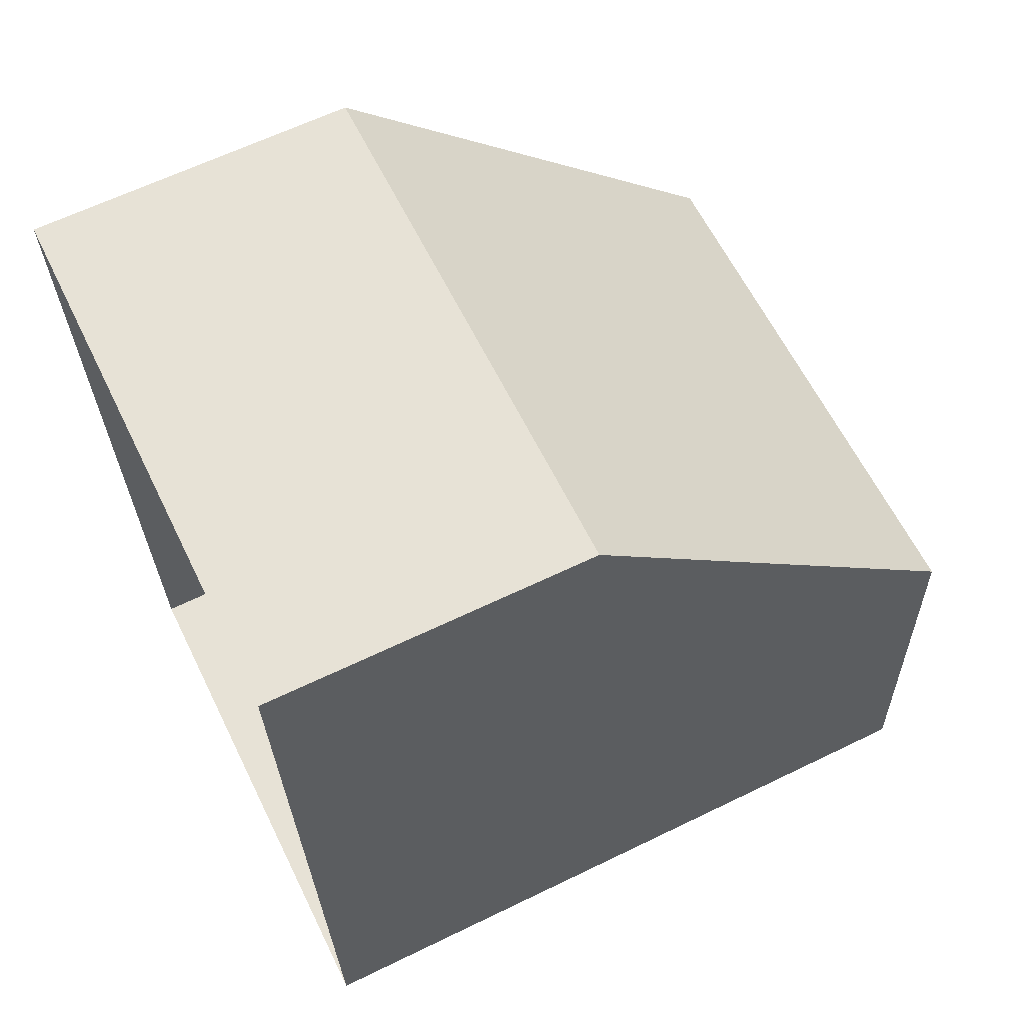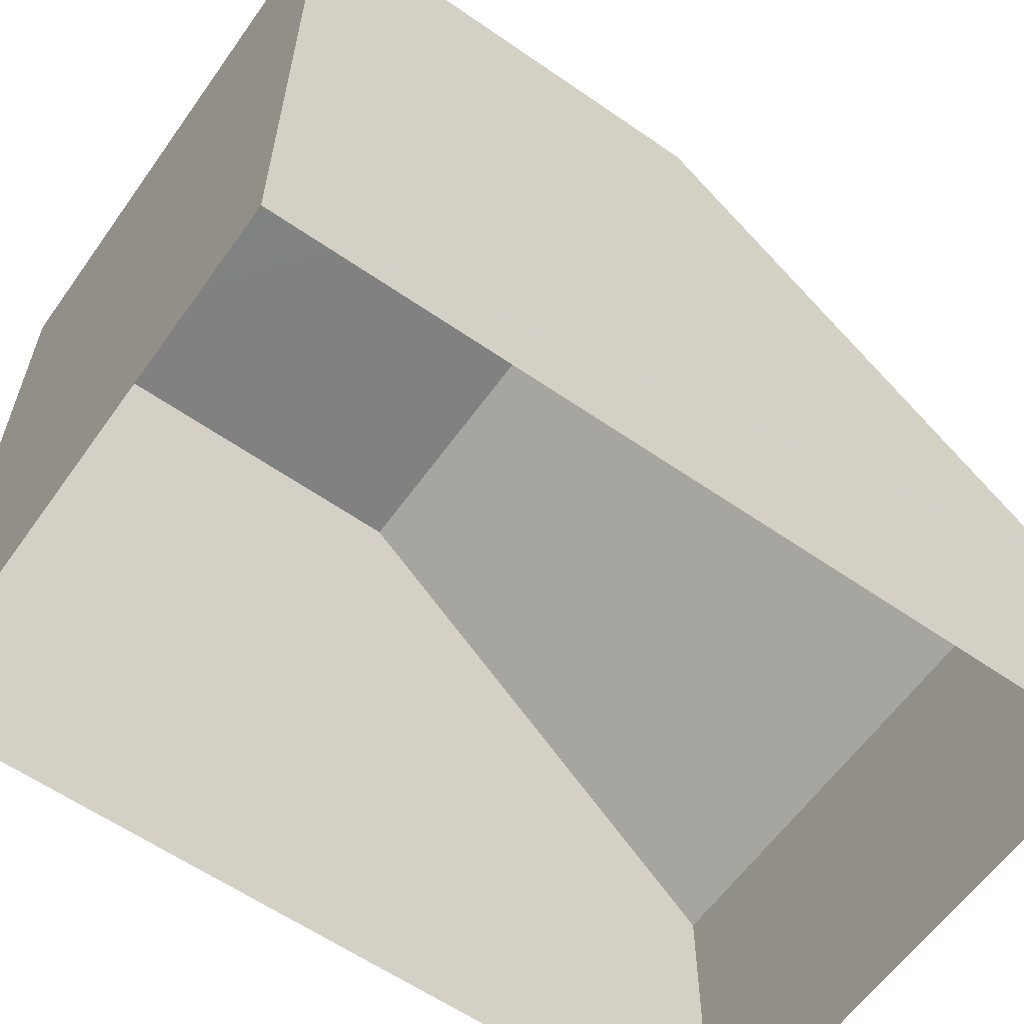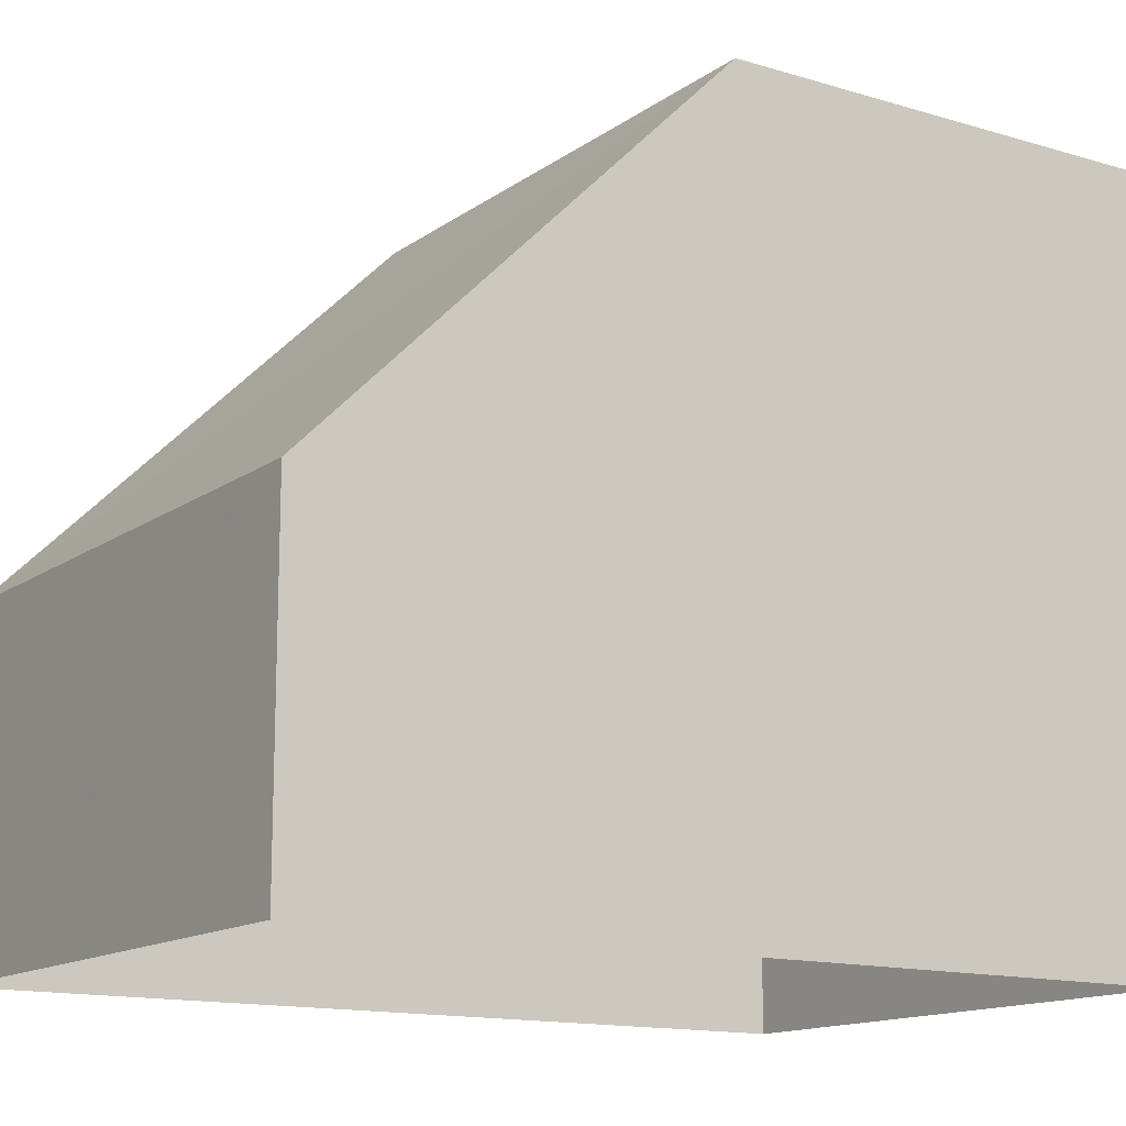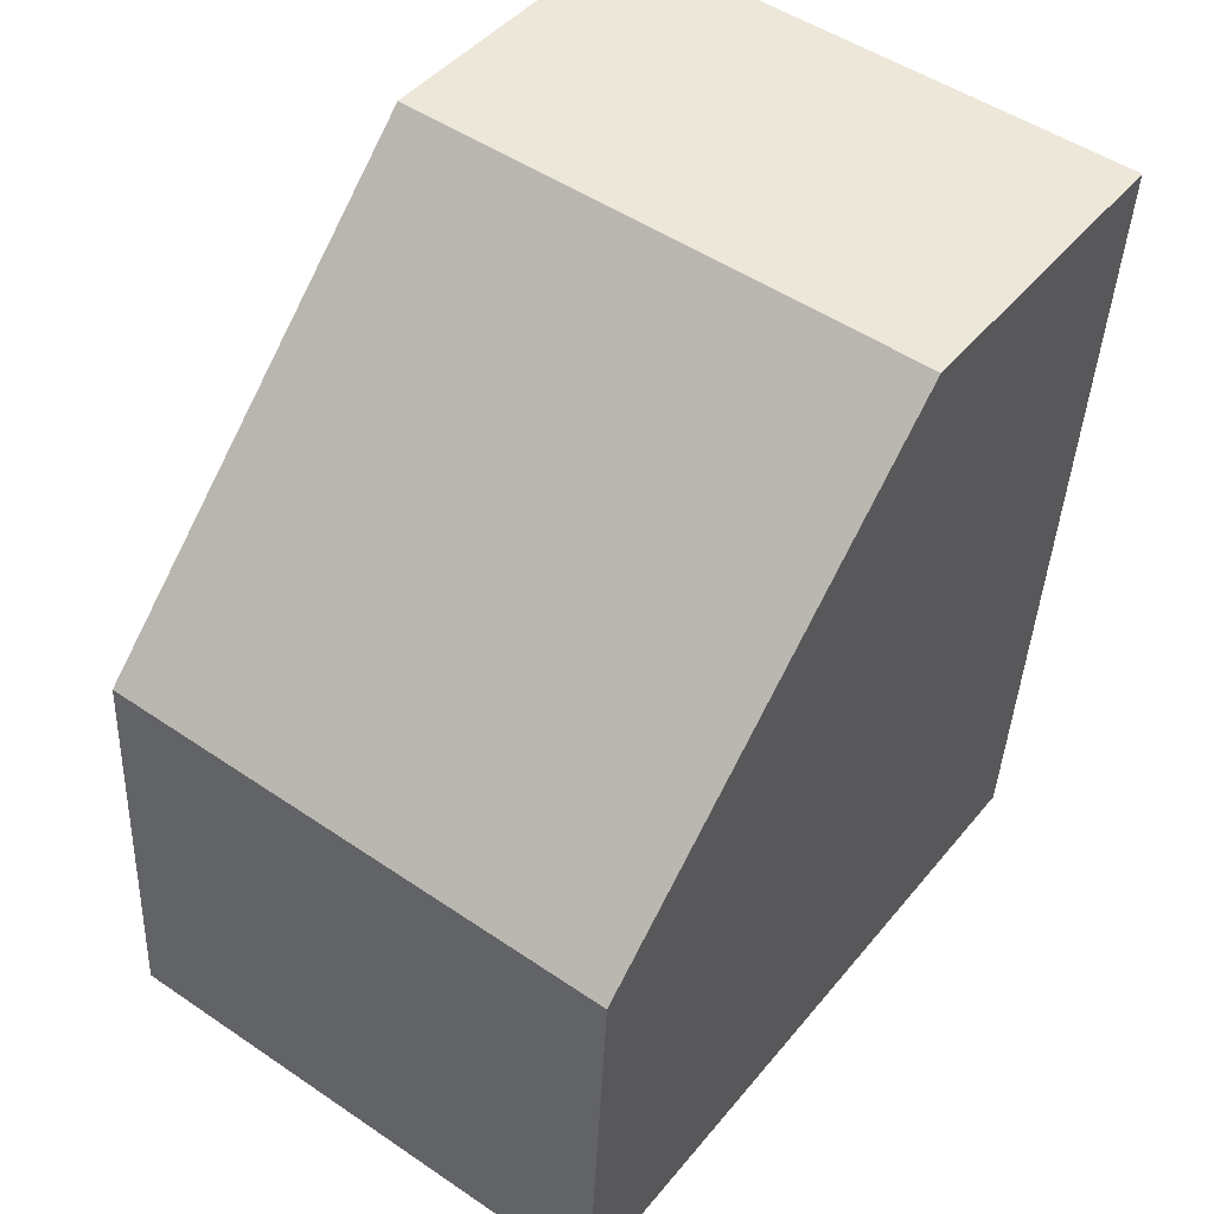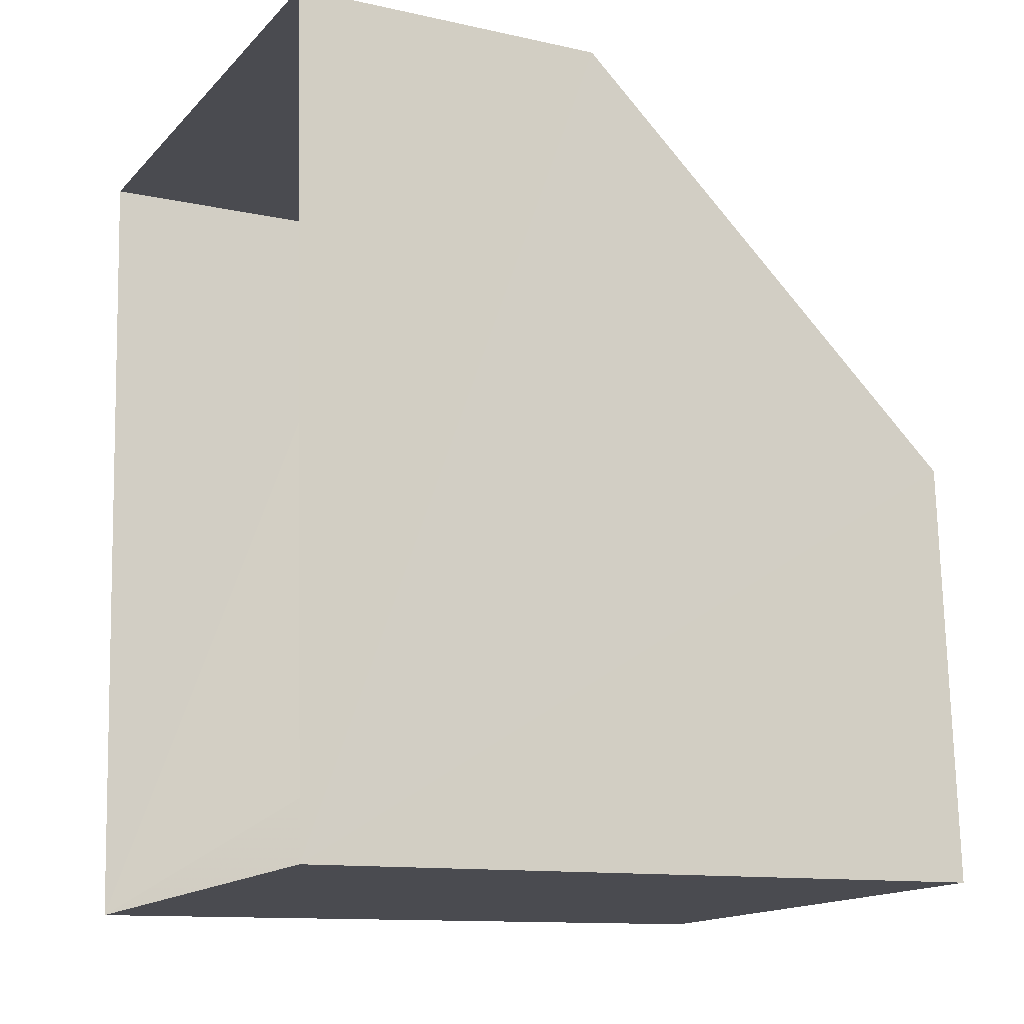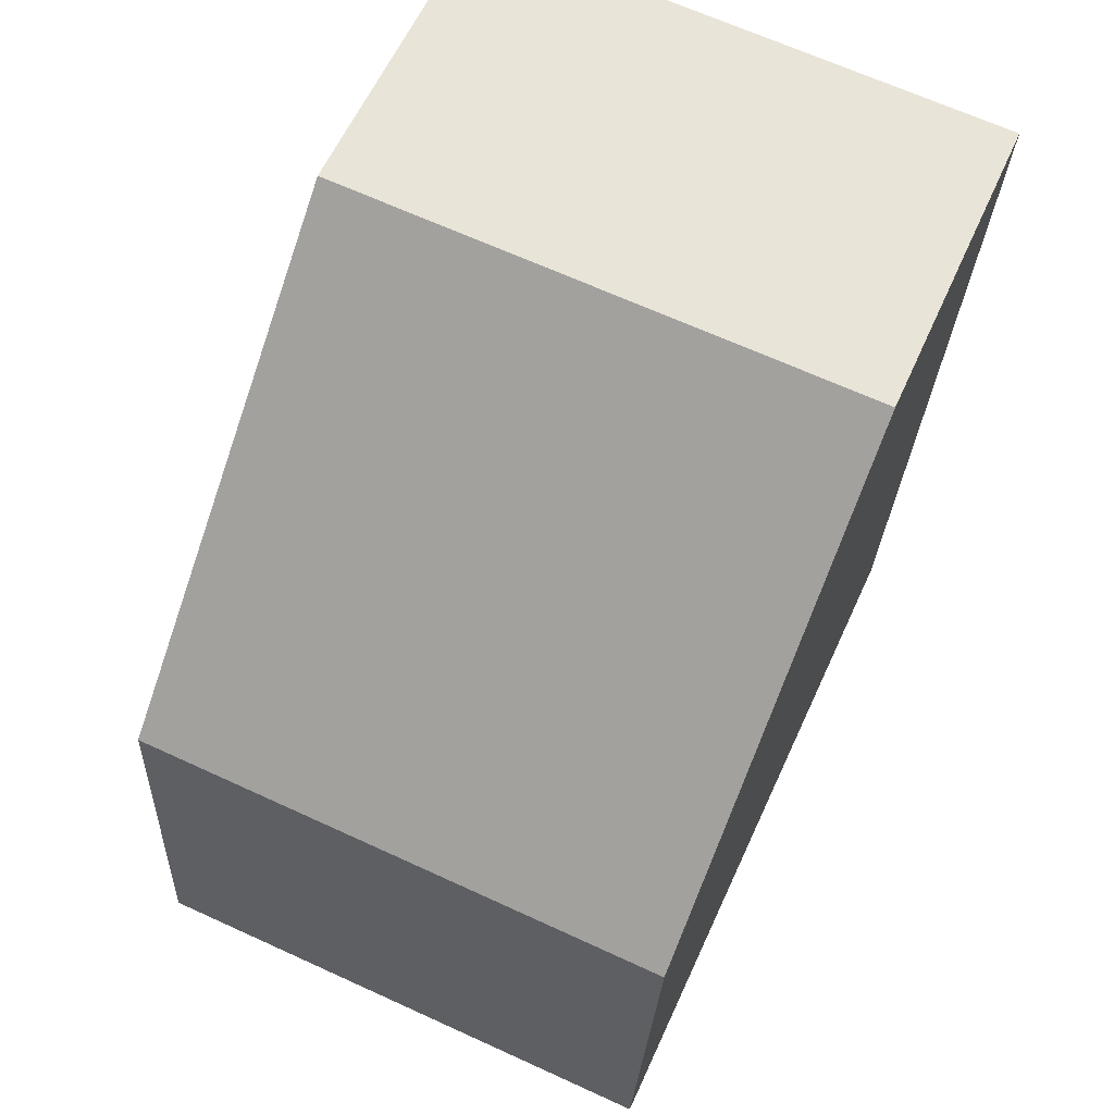
<metadata>
{"format":"obj","ext":"obj","renderer":"f3d","projection":"perspective","resolution":1024,"background":"white","views":[{"elev":64.9,"azim":-116.1,"up":"+Y"},{"elev":-60.5,"azim":51.7,"up":"+Z"},{"elev":-14.1,"azim":-126.6,"up":"+Z"},{"elev":45.2,"azim":36.6,"up":"+Y"},{"elev":-12.0,"azim":-117.7,"up":"+Y"},{"elev":60.2,"azim":24.4,"up":"+Y"}]}
</metadata>
<code>
v -3.724e+05 -1.036e+05 31.22
v -3.724e+05 -1.036e+05 31.22
v -3.724e+05 -1.036e+05 31.22
v -3.724e+05 -1.036e+05 31.22
v -3.724e+05 -1.036e+05 34.42
v -3.724e+05 -1.036e+05 34.42
v -3.724e+05 -1.036e+05 38.38
v -3.724e+05 -1.036e+05 38.38
v -3.724e+05 -1.036e+05 38.38
v -3.724e+05 -1.036e+05 38.38
f 1 2 3
f 4 1 3
f 5 6 7
f 8 5 7
f 9 10 8
f 7 9 8
f 10 4 8
f 4 3 5
f 4 5 8
f 2 1 6
f 6 1 7
f 1 9 7
f 4 9 1
f 4 10 9
f 6 3 2
f 6 5 3

</code>
